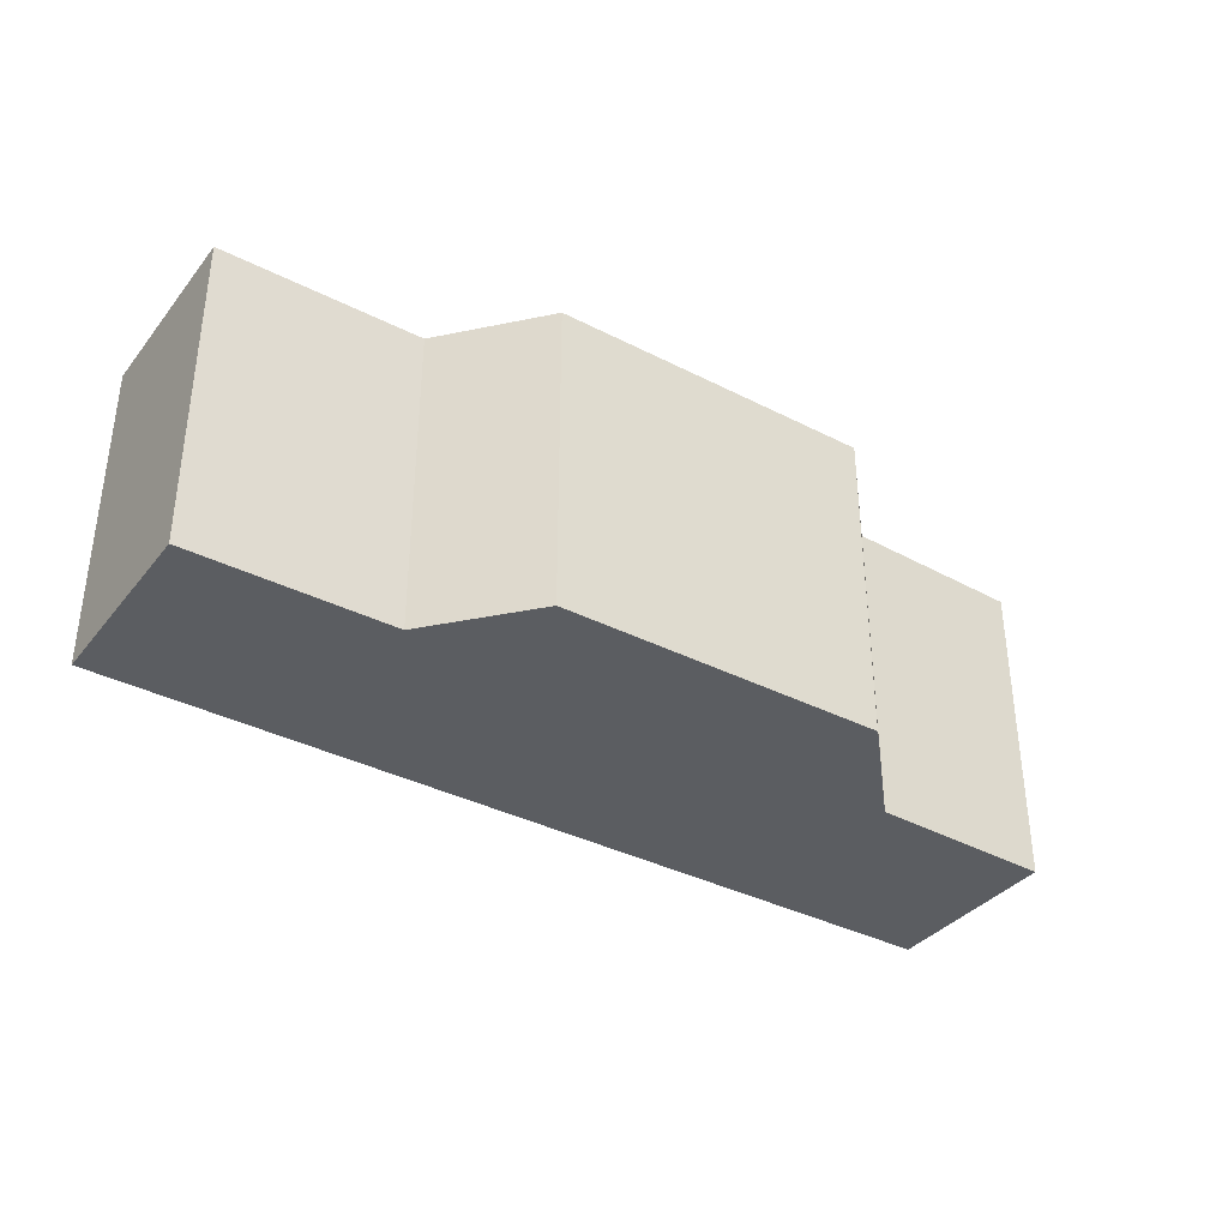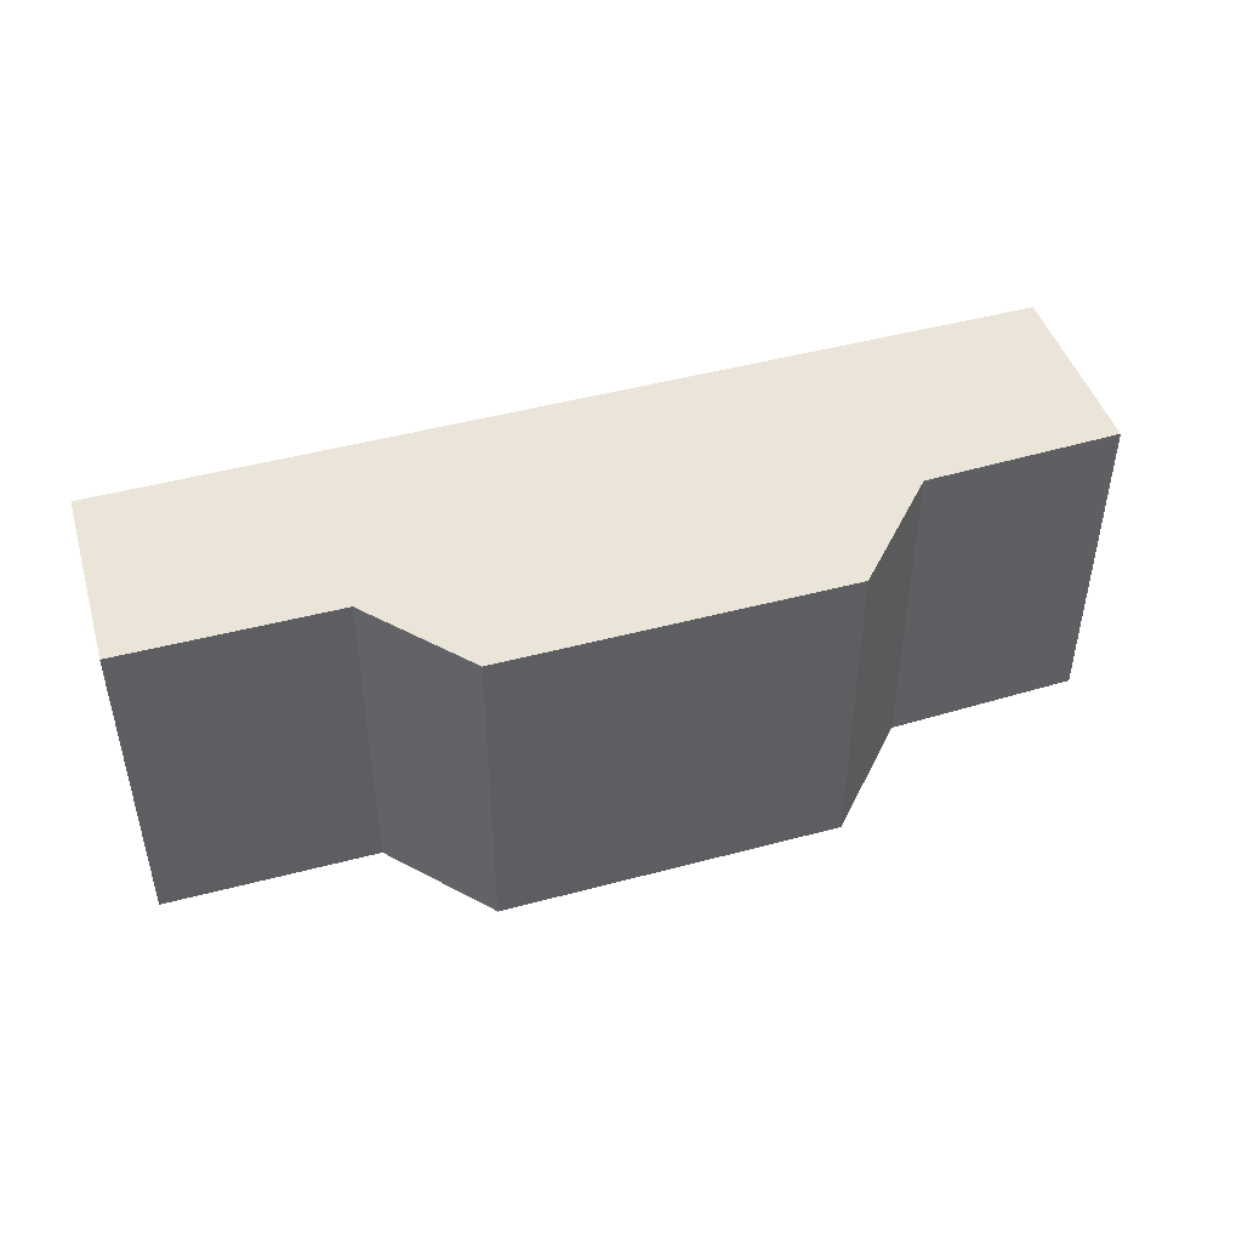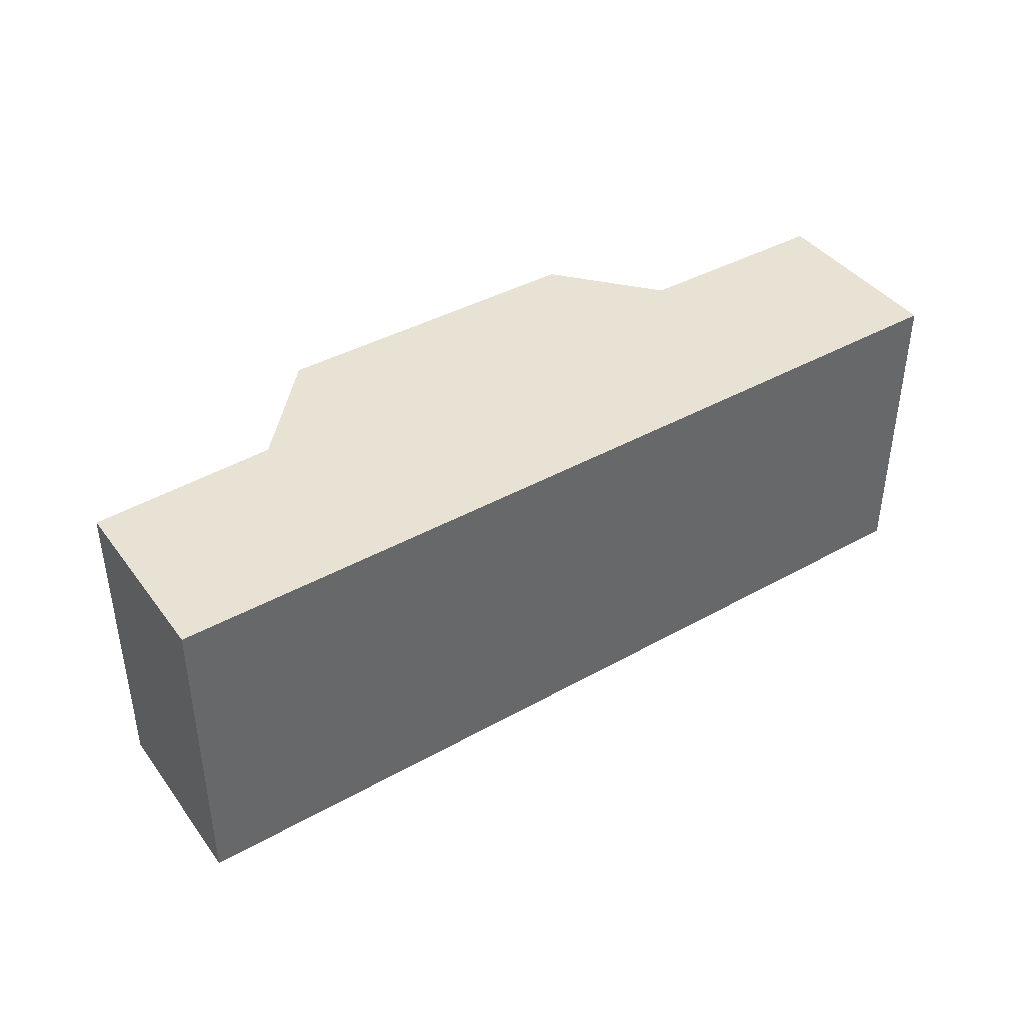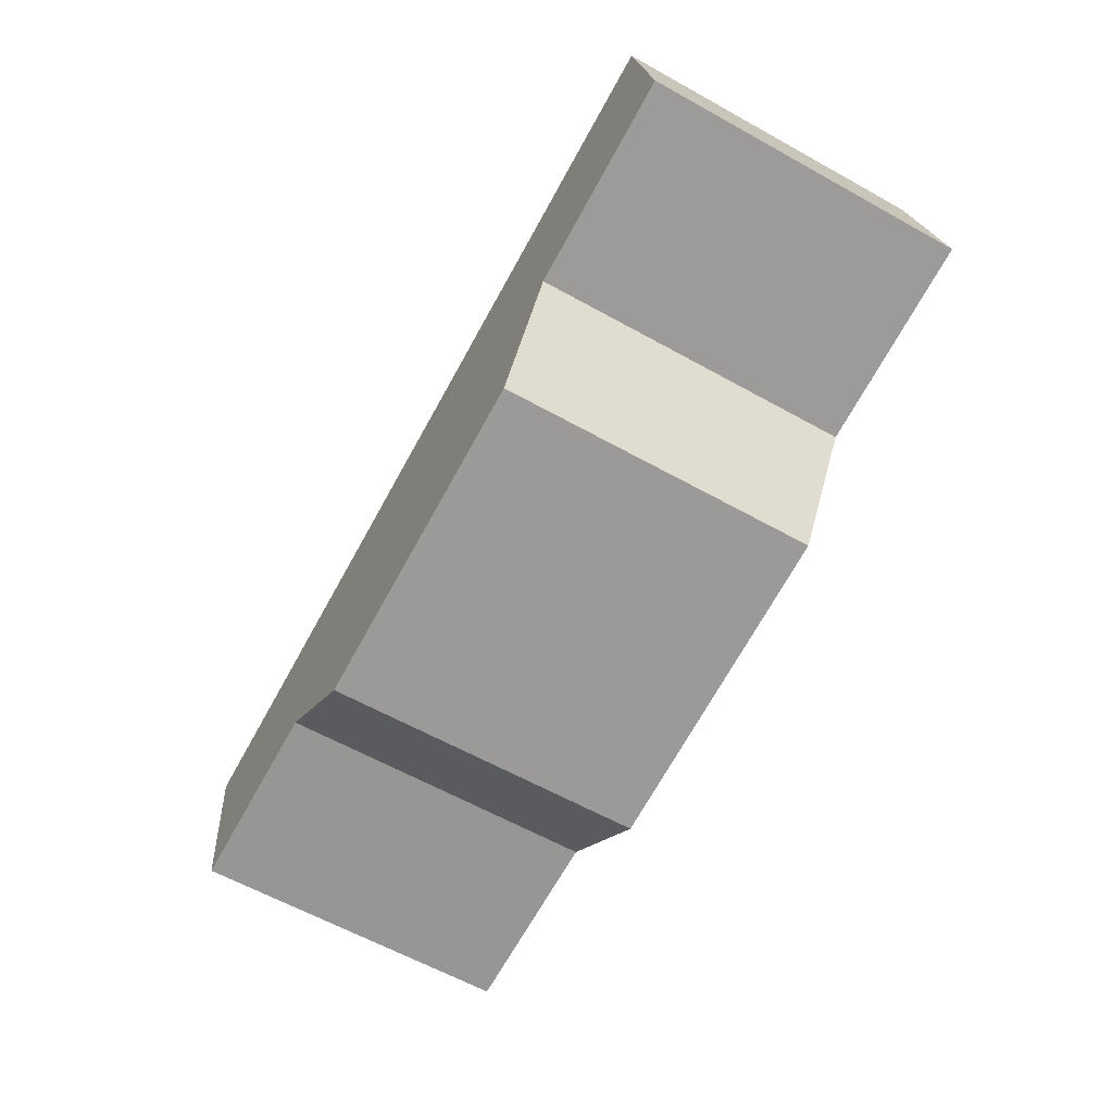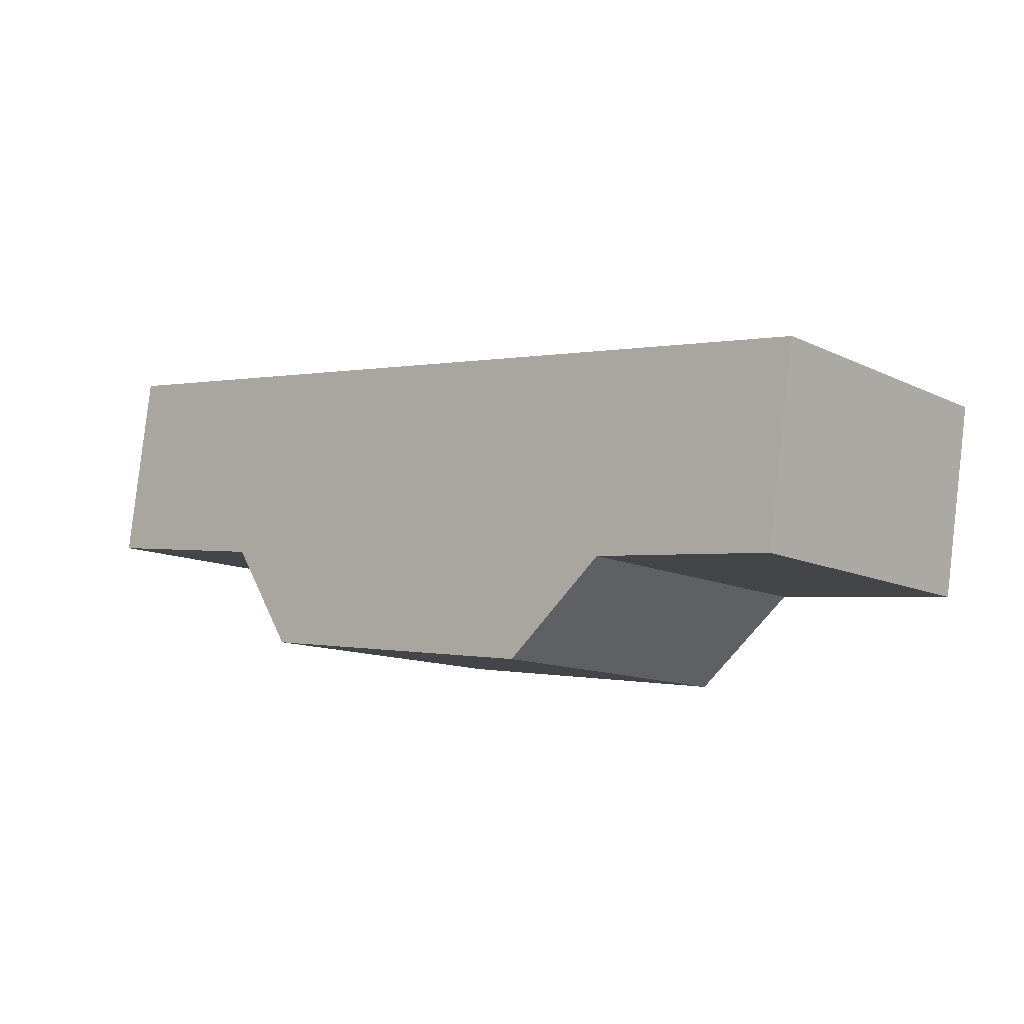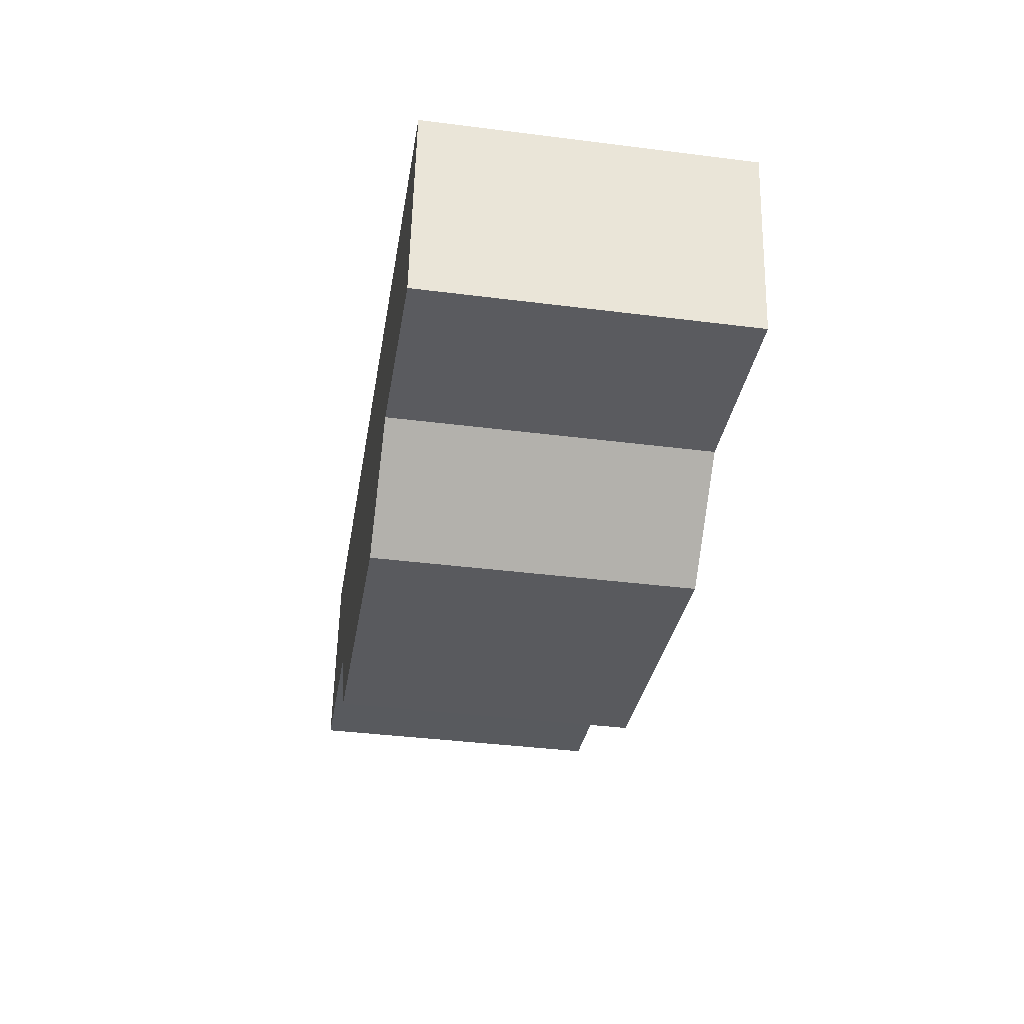
<metadata>
{"format":"obj","ext":"obj","renderer":"f3d","projection":"perspective","resolution":1024,"background":"white","views":[{"elev":-35.9,"azim":138.2,"up":"+Y"},{"elev":45.3,"azim":154.9,"up":"+Y"},{"elev":40.9,"azim":-41.9,"up":"+Y"},{"elev":-62.3,"azim":60.6,"up":"+Z"},{"elev":-11.7,"azim":-139.1,"up":"+Z"},{"elev":-39.1,"azim":-99.0,"up":"+Z"}]}
</metadata>
<code>
v  9.236 3.295 1.218
v  0.302 3.295 -1.95
v  0 3.295 2.018e-16
v  2.263 3.295 -1.746
v  3.344 3.295 -2.651
v  7.435 3.295 -1.079
v  6.715 3.295 -2.186
v  9.535 3.295 -0.778
v  6.715 1.339e-16 -2.186
v  3.344 1.623e-16 -2.651
v  2.263 1.069e-16 -1.746
v  0.302 1.194e-16 -1.95
v  9.535 4.764e-17 -0.778
v  7.435 6.607e-17 -1.079
v  0 0 0
v  9.236 -7.458e-17 1.218
g defaultobject
f 1 2 3
f 2 1 4
f 4 1 5
f 5 1 6
f 5 6 7
f 6 1 8
f 9 5 7
f 5 9 10
f 11 2 4
f 2 11 12
f 13 6 8
f 6 13 14
f 14 7 6
f 7 14 9
f 10 4 5
f 4 10 11
f 12 3 2
f 3 12 15
f 15 1 3
f 1 15 16
f 16 8 1
f 8 16 13
f 12 16 15
f 16 12 11
f 16 11 10
f 16 10 14
f 14 10 9
f 16 14 13

</code>
